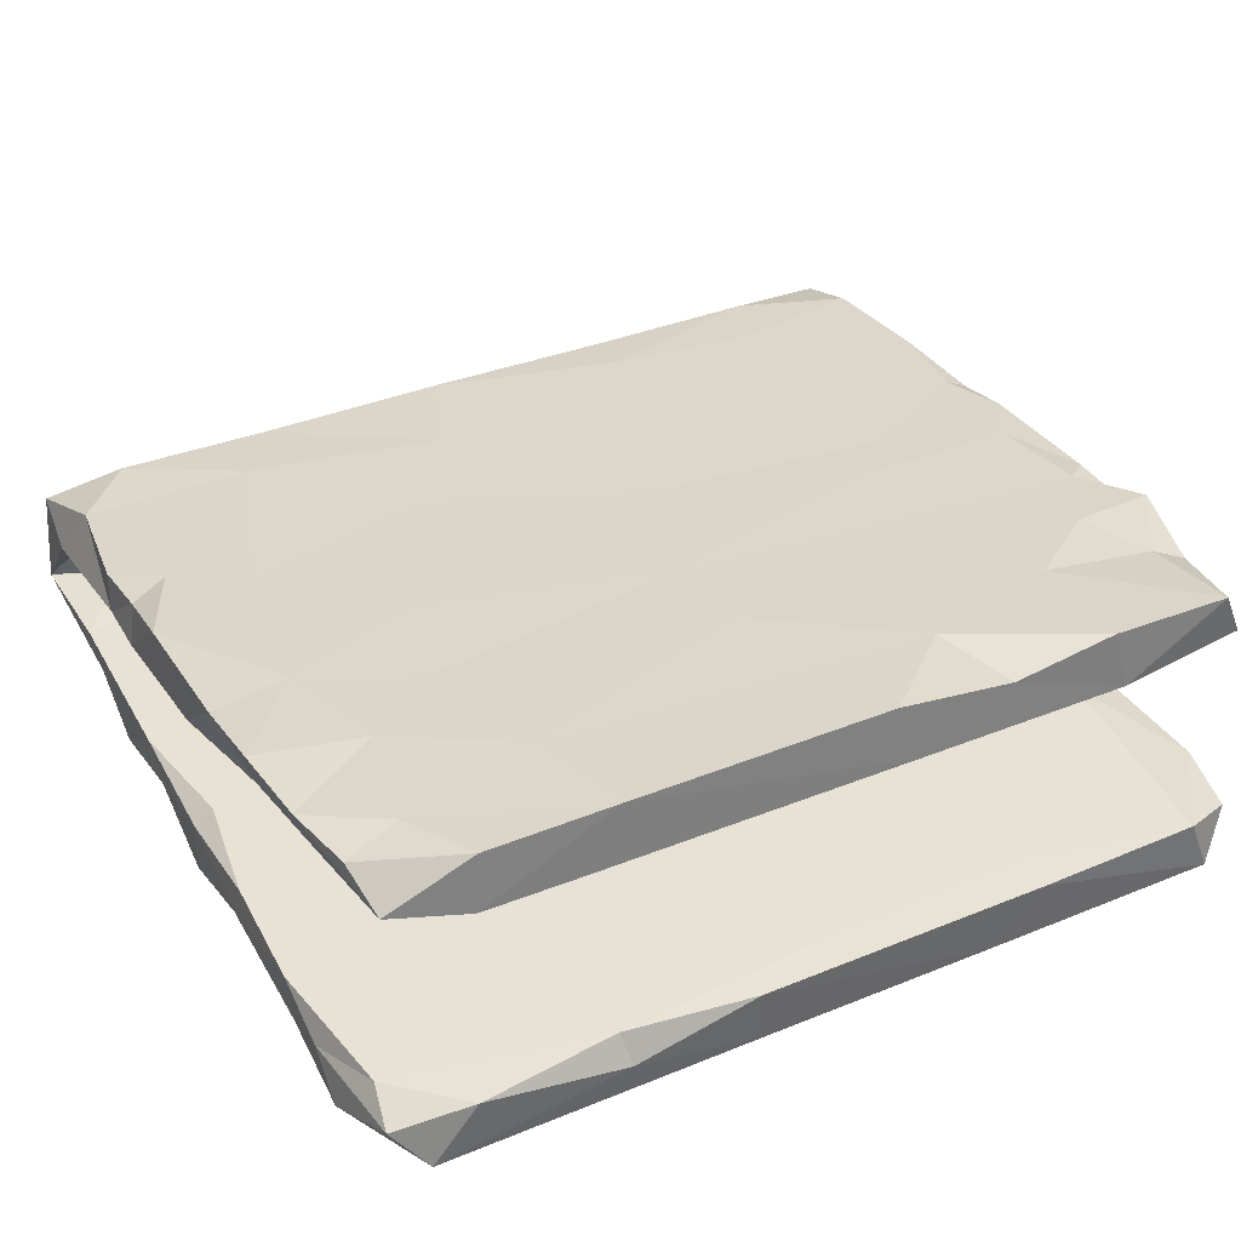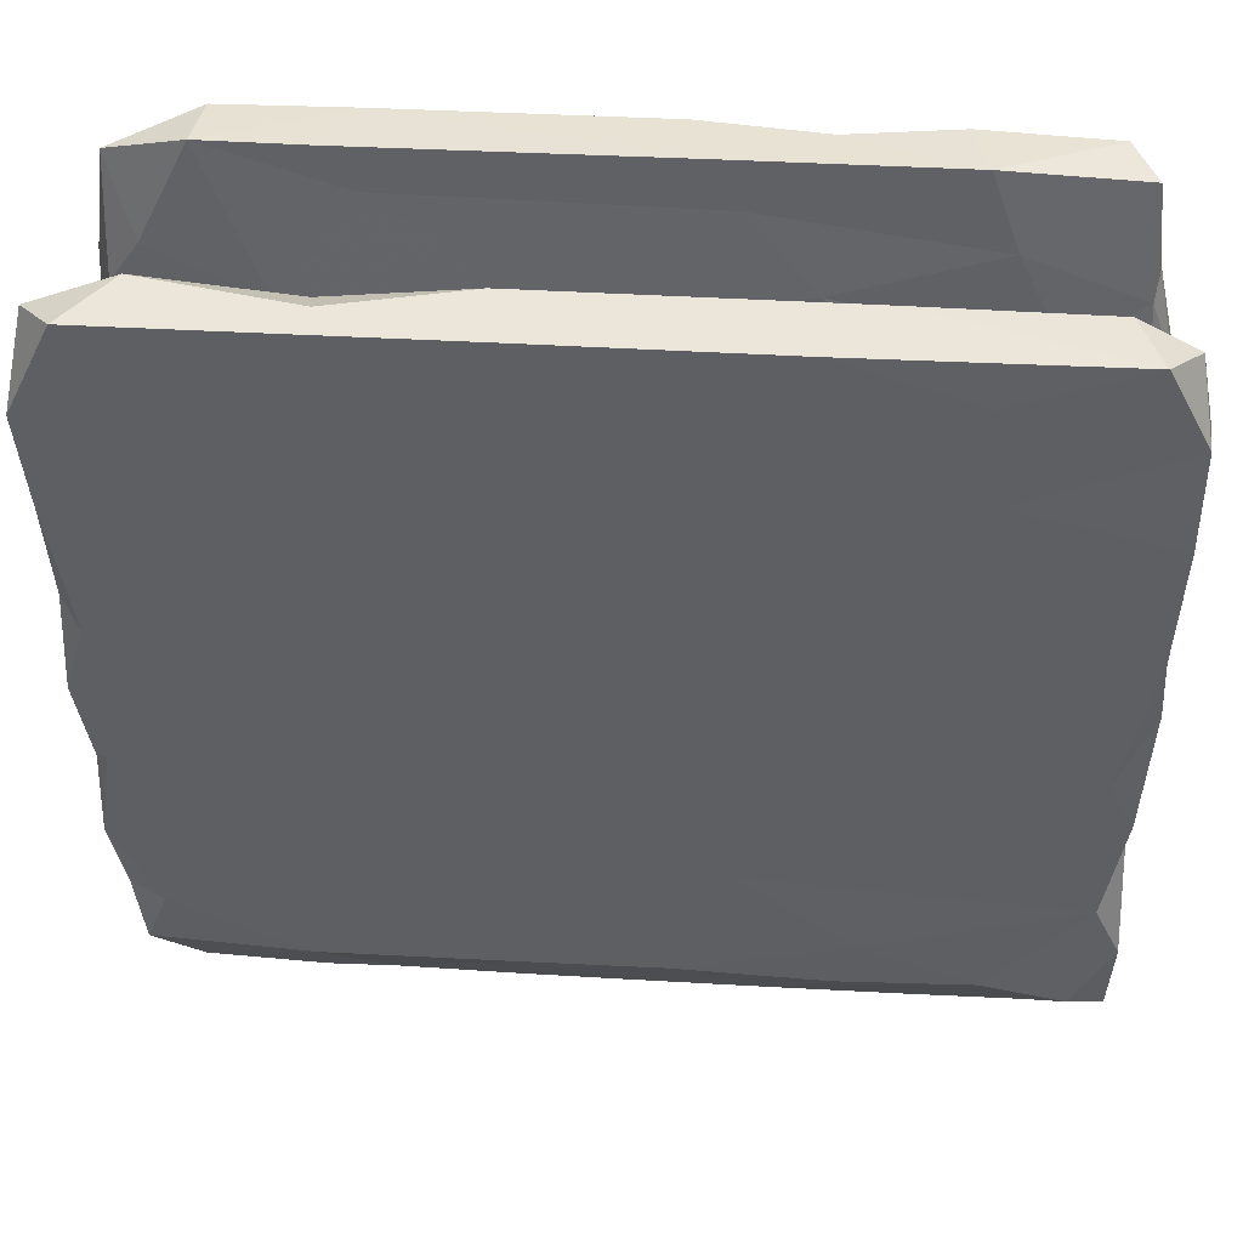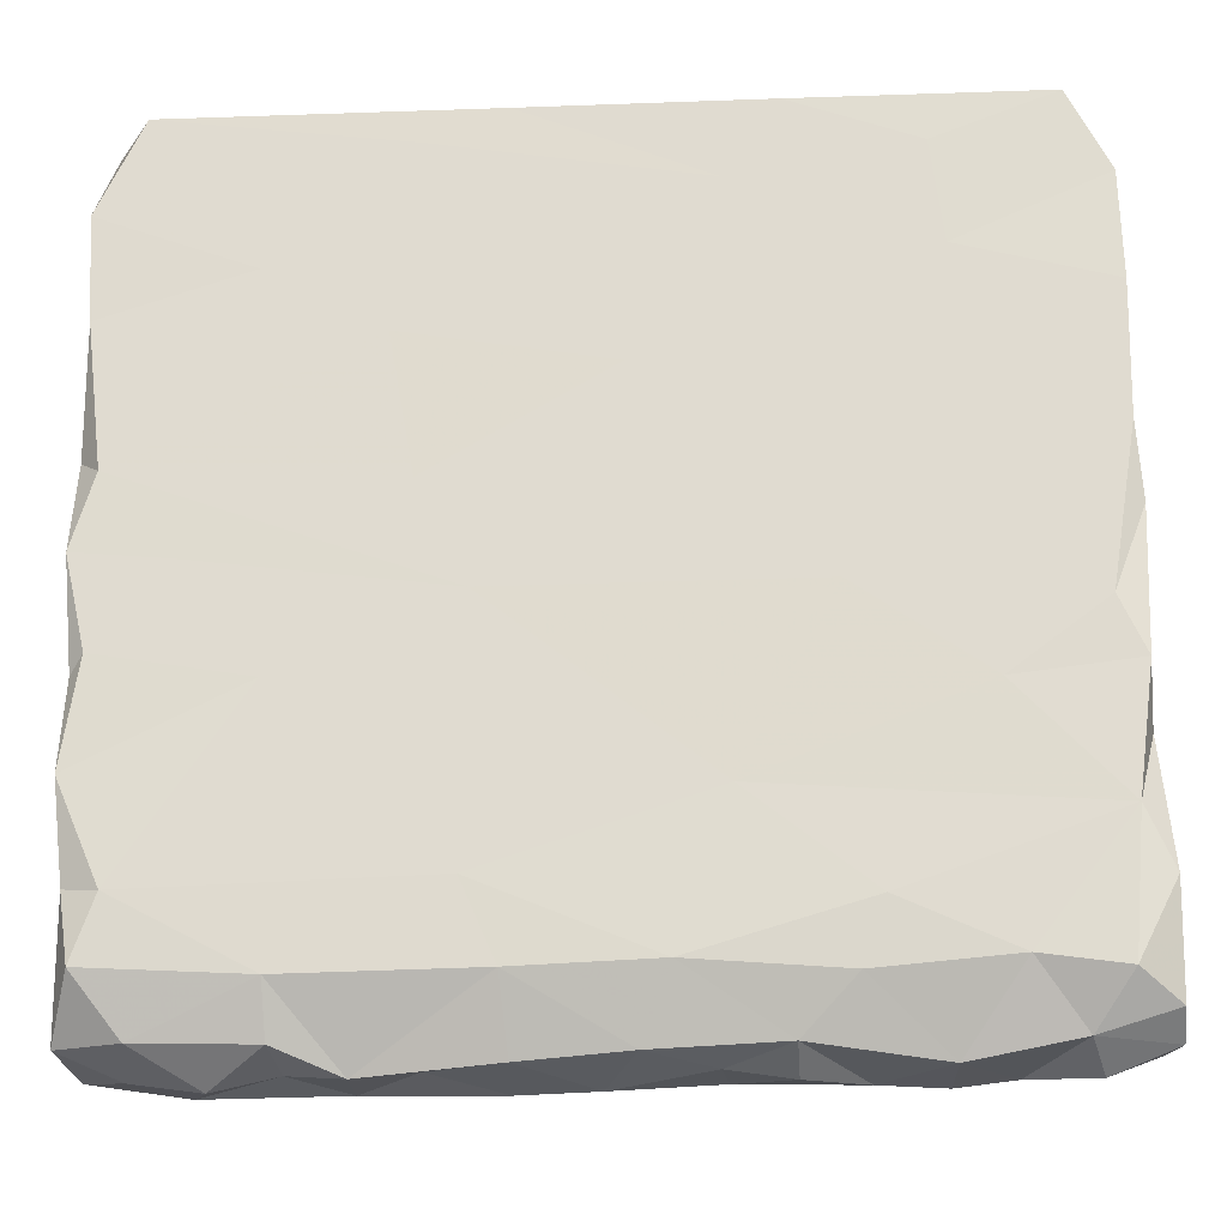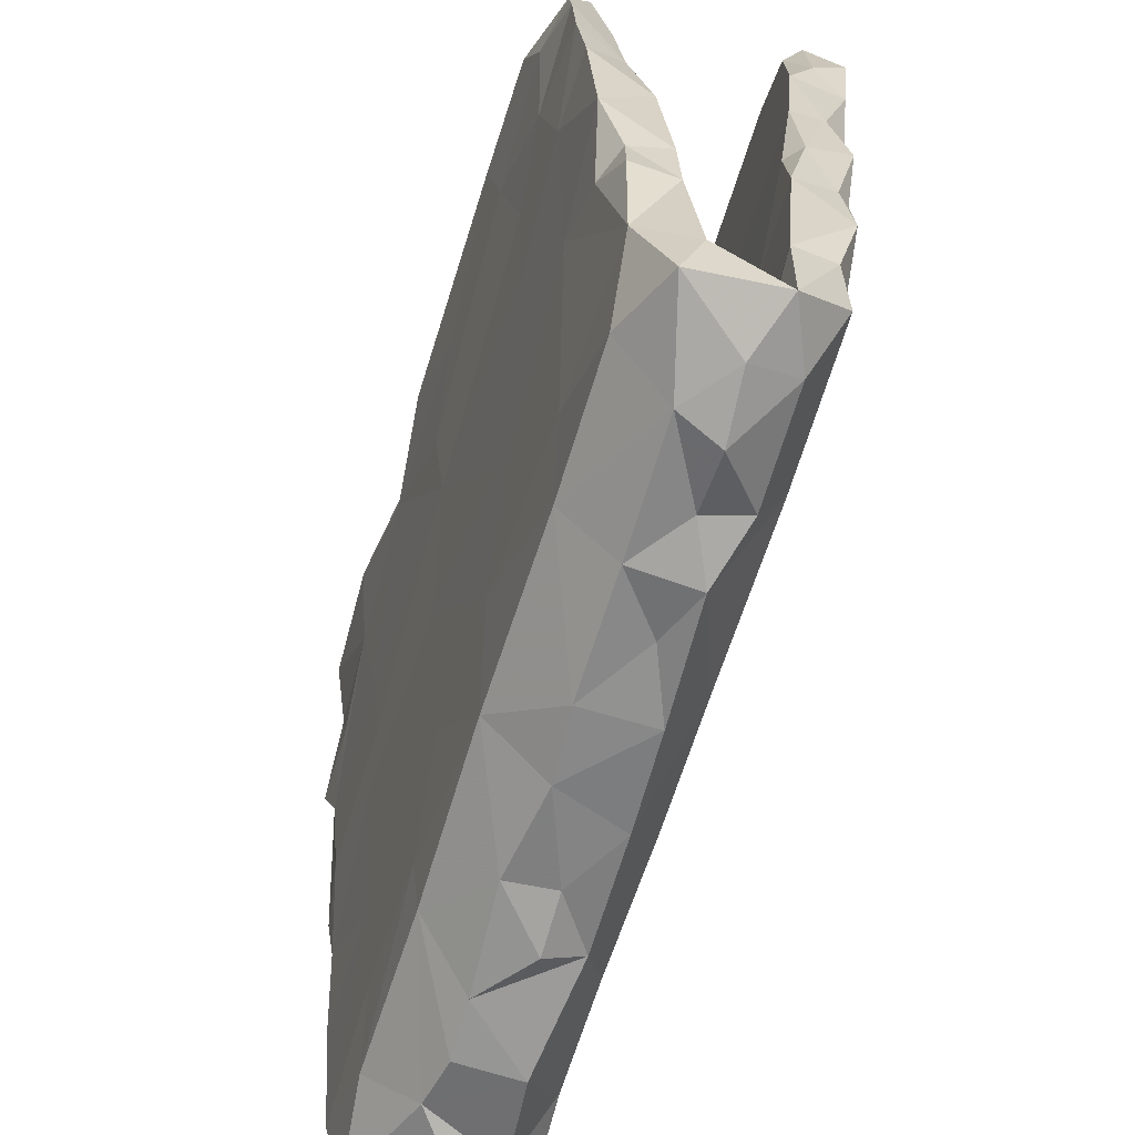
<metadata>
{"format":"obj","ext":"obj","renderer":"f3d","projection":"perspective","resolution":1024,"background":"white","views":[{"elev":35.7,"azim":151.6,"up":"+Z"},{"elev":44.2,"azim":-175.7,"up":"+Y"},{"elev":-25.4,"azim":-177.2,"up":"+Y"},{"elev":-64.0,"azim":72.9,"up":"+Y"}]}
</metadata>
<code>
v -0.5747 0.3031 -0.1112
v 0.4707 -0.6299 -0.02761
v -0.4678 -0.1769 -0.1592
v 0.4212 0.3755 0.1226
v 0.3737 0.4382 -0.1225
v 0.3146 0.582 0.2276
v 0.3614 0.5869 0.1418
v -0.009902 0.2997 0.2018
v -0.1593 -0.4915 -0.05298
v 0.1187 -0.6193 0.03553
v -0.6099 0.4198 0.1376
v -0.5102 0.3612 0.1253
v 0.4323 0.3822 -0.2033
v 0.5851 0.6011 -0.2207
v 0.3171 -0.5442 0.1189
v 0.4077 -0.4714 0.05208
v -0.07555 -0.509 -0.1352
v -0.6456 0.3388 -0.1986
v 0.3128 0.6067 -0.1774
v 0.4769 -0.5566 0.005663
v -0.6575 -0.5954 -0.05283
v 0.6494 -0.003837 -0.1099
v -0.1284 -0.609 -0.0275
v 0.625 -0.1257 -0.1639
v 0.2937 -0.3665 -0.06101
v 0.3503 0.2635 -0.1093
v 0.629 0.2189 0.1168
v 0.6214 0.5213 -0.1291
v -0.6505 -0.4336 -0.07196
v -0.4896 0.286 0.1133
v -0.4611 -0.2593 0.1476
v -0.1308 -0.5387 0.02631
v -0.4073 0.4081 0.2097
v -0.5167 0.06278 0.09305
v -0.2584 0.1599 0.1071
v 0.6522 0.2542 0.1936
v -0.5295 0.3213 0.2016
v 0.6503 -0.1911 0.06946
v -0.008276 0.1496 0.186
v -0.5561 -0.3434 0.05415
v 0.09084 0.4374 0.2139
v 0.6172 0.3877 0.1284
v 0.6487 0.02134 0.08782
v 0.6522 0.4631 -0.2097
v -0.03655 0.5627 -0.1316
v 0.6542 0.1368 0.1806
v 0.6132 0.5584 0.1581
v 0.6539 0.004499 -0.174
v -0.2036 -0.305 0.09654
v -0.4772 -0.6056 0.04543
v 0.5524 -0.5335 -0.04531
v -0.6449 -0.2293 -0.09946
v -0.5688 -0.5468 0.01732
v 0.4962 -0.6182 0.03832
v -0.2468 -0.5422 0.1187
v 0.04386 -0.4124 0.0831
v -0.6397 0.2765 -0.1268
v 0.647 0.1562 -0.1009
v -0.3936 -0.5454 -0.01767
v -0.4886 -0.1542 0.07388
v -0.2906 -0.5239 -0.1287
v -0.4092 0.593 0.1426
v 0.5765 0.4463 0.1302
v 0.1304 0.6104 -0.1367
v 0.6403 -0.5857 0.07847
v 0.3206 0.5851 -0.1337
v 0.2359 -0.536 -0.04788
v -0.2836 0.1485 -0.1846
v 0.6227 -0.4429 0.1263
v 0.28 0.08164 0.1033
v 0.307 -0.5554 0.01969
v -0.5986 0.2145 0.1906
v -0.5936 0.05567 0.1775
v -0.449 0.4839 0.1332
v -0.2341 0.5869 0.2074
v 0.5807 0.2572 0.114
v -0.6006 -0.2147 -0.07149
v 0.6323 0.5779 -0.1609
v -0.1121 -0.3397 0.1406
v -0.6174 -0.3335 -0.1464
v 0.412 -0.161 -0.161
v -0.6415 -0.1555 -0.1583
v -0.5691 -0.3839 -0.05834
v -0.4334 -0.5 -0.05111
v 0.6217 -0.5079 -0.1314
v -0.3016 0.558 -0.1311
v -0.1973 0.4655 0.2157
v 0.1239 -0.516 -0.1328
v -0.65 0.04519 -0.1634
v 0.6384 -0.4097 -0.1205
v -0.6478 0.3166 0.2014
v 0.338 0.04847 0.1767
v 0.1644 -0.05174 -0.1693
v -0.1642 0.2558 -0.1087
v -0.6006 0.5774 0.1542
v -0.5716 -0.03439 -0.08557
v 0.1154 -0.04194 -0.0857
v 0.3815 -0.434 0.1323
v -0.218 -0.6231 -0.02888
v 0.1721 -0.406 -0.1425
v 0.4004 -0.534 0.03249
v -0.09116 -0.0619 0.1657
v 0.4706 -0.06757 0.08196
v -0.4452 -0.4294 0.1333
v 0.6211 0.1106 -0.1829
v -0.6535 -0.5191 0.05083
v -0.2163 -0.5945 -0.08785
v 0.3029 -0.6169 0.03525
v -0.3649 -0.07162 -0.08307
v -0.1346 -0.5337 -0.04478
v -0.4269 0.3948 -0.2037
v -0.6267 -0.09041 -0.09421
v 0.5215 -0.3753 0.05409
v 0.1201 0.6039 -0.2196
v 0.2443 -0.105 0.09744
v -0.6481 0.4782 -0.1374
v 0.6464 -0.2807 0.1324
v 0.2676 0.2919 -0.1966
v 0.1142 -0.6116 -0.07602
v -0.3644 0.05701 0.1781
v 0.4843 -0.1439 0.1583
v 0.6516 0.1377 -0.1497
v -0.6525 -0.009369 0.08368
v -0.1491 -0.3008 -0.1495
v -0.003936 -0.5291 -0.0482
v 0.5454 0.4705 0.2132
v -0.1433 -0.4612 0.0643
v -0.5496 0.6103 -0.1347
v 0.2095 -0.216 0.1515
v 0.1073 -0.5107 0.04301
v 0.3814 -0.6097 -0.02603
v 0.6457 -0.2884 0.06376
v -0.6526 -0.1184 0.1486
v -0.6479 -0.02335 0.1671
v -0.5828 0.6091 -0.2176
v -0.225 0.4145 0.1262
v 0.5229 -0.00713 -0.1729
v 0.5586 -0.5875 -0.09133
v 0.3143 0.5269 0.1388
v -0.5139 -0.5183 0.0391
v -0.6462 -0.3724 0.06249
v 0.219 -0.6089 -0.03241
v -0.3982 -0.4695 0.05226
v 0.2304 -0.1903 -0.1586
v 0.03253 -0.3851 -0.05986
v 0.506 0.5861 0.1431
v 0.2332 0.09313 -0.1805
v -0.6567 -0.4664 0.1308
v 0.6397 -0.1998 0.13
v 0.1404 -0.5542 0.01694
v 0.05476 -0.08407 0.1062
v 0.4205 -0.4796 -0.05464
v -0.6386 0.1152 -0.09872
v -0.409 0.5411 -0.2151
v -0.03542 -0.6015 -0.08351
v -0.3001 -0.04139 0.09574
v 0.5251 -0.2245 -0.07171
v -0.626 0.2151 0.107
v 0.6474 -0.4218 -0.05684
v 0.0996 -0.3701 0.1381
v -0.3643 0.1908 0.1898
v -0.567 0.5848 0.2222
v 0.6441 0.3151 -0.197
v -0.6371 0.1426 0.1105
v -0.6337 0.008365 -0.1046
v -0.6552 -0.4184 -0.1383
v -0.02962 -0.2668 0.1065
v -0.09947 0.5911 0.1425
v -0.3957 -0.619 0.03157
v -0.6466 0.3111 0.1663
v -0.03112 0.1051 -0.1815
v -0.2709 -0.5372 -0.03786
v -0.5578 -0.4589 0.04478
v -0.3218 -0.4368 -0.1406
v 0.2021 -0.2996 0.09451
v -0.349 -0.538 0.02699
v -0.619 0.4404 0.1801
v -0.3443 0.4612 -0.1234
v -0.647 -0.5094 -0.07731
v 0.5884 -0.4187 -0.1422
v -0.3056 -0.6128 0.03404
v -0.6042 -0.07569 -0.167
v -0.6381 0.1841 0.1801
v 0.6528 0.318 -0.1132
v 0.5331 -0.5454 0.1207
v 0.6512 -0.5827 -0.05137
v -0.3049 0.6123 -0.1364
v 0.6513 -0.1681 -0.0766
v 0.387 0.2103 0.191
v -0.1718 -0.02871 0.1025
v -0.5054 -0.5388 0.1214
v -0.1298 0.5241 0.1383
v 0.5377 0.1007 0.09742
v 0.347 0.4176 0.2123
v 0.3925 -0.5918 -0.0938
v -0.5701 0.4297 0.2007
v 0.3009 -0.6255 -0.06405
v -0.627 0.5795 -0.1498
v -0.2593 -0.2863 -0.06674
v -0.0246 0.243 -0.1921
v -0.6177 0.3101 0.1255
v -0.5685 -0.6248 -0.02428
v -0.654 -0.277 0.1468
v 0.2602 0.2349 0.112
v -0.655 -0.562 0.1037
v -0.4824 -0.5086 -0.1333
v 0.01068 -0.6181 0.02674
v 0.03366 -0.5413 0.1222
v -0.55 -0.5926 -0.08438
v 0.01305 0.1516 0.1088
v -0.05114 0.4026 -0.2047
v -0.4705 0.02514 -0.1748
v -0.283 -0.0492 -0.1696
v -0.6225 -0.129 0.1598
v 0.6496 -0.497 0.04605
v 0.4976 0.5797 0.2252
v 0.05334 0.3682 0.1225
v -0.4224 -0.01941 0.1695
v -0.2258 0.6059 -0.2203
v -0.6424 0.4922 -0.2078
v -0.1475 0.4959 -0.2117
v 0.6515 -0.07418 0.1661
v -0.5996 -0.5268 -0.1377
v 0.5807 -0.5346 0.03643
v -0.06341 0.5845 0.2286
v 0.6516 0.4067 -0.1559
v -0.6414 0.152 -0.1837
v -0.3995 -0.6173 -0.06739
v 0.6224 -0.002014 -0.08746
v -0.1371 -0.606 0.04566
v -0.1086 -0.3743 0.09097
v 0.4289 0.1386 -0.09976
v 0.4008 -0.536 -0.04432
v -0.6546 -0.2261 0.0661
v 0.5402 0.1214 0.1839
v 0.6492 -0.2767 -0.1514
v 0.587 -0.2092 0.1511
v 0.3952 -0.5208 -0.1328
v -0.5111 -0.5361 -0.04007
v -0.5081 0.1884 -0.1874
v -0.6548 -0.5649 -0.1019
v 0.6449 -0.1471 -0.1416
v 0.5223 0.6073 -0.1369
v 0.5677 -0.614 -0.01931
v -0.2379 -0.4594 0.1306
v 0.5041 0.2991 0.2006
v -0.01035 0.4108 -0.1199
v 0.02978 -0.5396 0.01688
v -0.3862 0.5876 0.229
v 0.228 0.5557 -0.2167
v 0.6252 0.4895 0.1954
v 0.6442 0.3847 0.1965
f 111 68 240
f 14 243 78
f 64 219 187
f 187 135 128
f 147 200 118
f 227 57 18
f 226 184 163
f 28 226 78
f 66 5 28
f 178 247 45
f 116 1 128
f 247 5 66
f 45 247 66
f 178 45 86
f 86 45 187
f 178 86 128
f 116 128 198
f 220 116 198
f 243 28 78
f 14 19 243
f 28 243 66
f 243 19 66
f 19 64 66
f 45 66 64
f 187 45 64
f 128 86 187
f 128 135 198
f 154 111 220
f 221 111 154
f 250 211 221
f 13 14 44
f 226 44 78
f 220 18 116
f 111 18 220
f 57 116 18
f 221 211 111
f 13 211 250
f 118 211 13
f 163 13 44
f 226 163 44
f 200 111 211
f 118 200 211
f 240 18 111
f 200 68 111
f 105 13 163
f 137 81 93
f 137 24 81
f 48 24 137
f 82 89 182
f 135 220 198
f 154 220 135
f 219 154 135
f 219 135 187
f 64 114 219
f 114 221 219
f 250 221 114
f 19 114 64
f 14 250 114
f 114 19 14
f 221 154 219
f 78 44 14
f 13 250 14
f 124 93 144
f 236 24 242
f 80 52 82
f 80 3 124
f 242 24 48
f 3 80 82
f 124 3 213
f 188 242 22
f 81 144 93
f 124 213 93
f 213 3 182
f 82 182 3
f 22 242 48
f 89 82 112
f 112 165 89
f 89 165 153
f 22 48 122
f 97 232 26
f 58 22 122
f 109 97 94
f 1 109 94
f 58 122 184
f 26 58 184
f 232 58 26
f 94 97 26
f 57 153 1
f 94 26 247
f 178 1 94
f 26 184 5
f 26 5 247
f 178 94 247
f 144 100 124
f 180 81 236
f 236 81 24
f 80 166 52
f 100 144 81
f 90 180 236
f 174 80 124
f 17 124 100
f 100 81 180
f 223 166 80
f 174 206 80
f 17 174 124
f 88 17 100
f 180 238 100
f 85 180 90
f 47 42 63
f 42 47 252
f 170 11 201
f 42 4 63
f 12 11 74
f 12 201 11
f 12 74 136
f 27 42 252
f 30 12 136
f 158 170 201
f 30 201 12
f 76 193 4
f 76 4 42
f 42 27 76
f 158 201 30
f 158 164 183
f 34 164 158
f 158 30 34
f 193 76 27
f 43 193 27
f 46 43 27
f 34 123 164
f 60 123 34
f 43 103 193
f 234 123 60
f 57 1 116
f 5 184 28
f 128 1 178
f 85 238 180
f 206 223 80
f 236 242 188
f 184 226 28
f 186 138 85
f 85 138 238
f 138 195 238
f 155 107 17
f 107 228 61
f 228 209 206
f 238 197 88
f 197 119 88
f 119 155 88
f 88 155 17
f 17 107 61
f 228 206 61
f 209 223 206
f 209 241 223
f 223 241 166
f 238 88 100
f 61 174 17
f 61 206 174
f 90 236 159
f 188 159 236
f 166 29 52
f 77 83 109
f 199 145 97
f 123 234 133
f 38 43 222
f 38 103 43
f 60 40 234
f 38 132 103
f 141 234 40
f 234 141 203
f 141 148 203
f 132 224 113
f 215 132 69
f 173 106 141
f 173 141 40
f 215 224 132
f 140 106 173
f 130 32 127
f 205 148 106
f 21 205 106
f 53 106 140
f 248 32 130
f 224 20 101
f 186 224 215
f 65 186 215
f 205 202 50
f 181 230 55
f 130 150 248
f 71 150 130
f 228 181 169
f 230 208 55
f 208 10 15
f 108 15 10
f 15 54 185
f 54 65 185
f 7 168 6
f 7 139 168
f 146 139 7
f 6 146 7
f 4 139 146
f 11 177 95
f 74 11 95
f 74 95 62
f 192 74 62
f 217 136 192
f 139 217 192
f 63 4 146
f 47 63 146
f 136 74 192
f 4 217 139
f 108 54 15
f 120 102 39
f 92 121 235
f 235 222 46
f 214 218 73
f 134 214 73
f 218 102 120
f 129 39 102
f 129 92 39
f 11 170 177
f 6 216 146
f 168 62 75
f 246 252 126
f 194 246 126
f 8 41 87
f 37 33 196
f 91 37 196
f 177 170 91
f 251 252 47
f 252 251 126
f 177 91 196
f 194 126 6
f 41 194 6
f 87 41 225
f 33 87 249
f 162 177 196
f 126 251 216
f 251 47 216
f 6 126 216
f 225 41 6
f 6 168 225
f 225 168 75
f 87 225 75
f 87 75 249
f 62 249 75
f 196 33 162
f 162 33 249
f 162 249 62
f 95 162 62
f 177 162 95
f 121 222 235
f 133 134 123
f 133 214 134
f 129 121 92
f 121 237 222
f 149 38 222
f 31 218 214
f 149 222 237
f 214 133 203
f 203 31 214
f 31 102 218
f 79 160 102
f 160 129 102
f 222 43 46
f 234 203 133
f 8 194 41
f 246 36 252
f 36 27 252
f 170 72 91
f 72 37 91
f 37 72 33
f 33 161 87
f 87 39 8
f 8 39 189
f 8 189 194
f 189 246 194
f 235 36 246
f 170 183 72
f 39 92 189
f 189 235 246
f 235 46 36
f 46 27 36
f 183 73 72
f 134 73 183
f 73 120 72
f 120 161 72
f 161 120 39
f 164 134 183
f 73 218 120
f 92 235 189
f 158 183 170
f 164 123 134
f 237 117 149
f 31 79 102
f 98 129 160
f 98 121 129
f 121 69 237
f 145 25 97
f 83 199 109
f 195 2 131
f 186 51 224
f 20 51 233
f 59 84 239
f 152 51 159
f 25 67 152
f 125 25 145
f 9 125 145
f 9 145 199
f 84 199 83
f 29 179 83
f 25 152 159
f 84 9 199
f 157 159 188
f 159 157 25
f 29 83 77
f 29 77 52
f 2 244 54
f 131 2 54
f 131 54 108
f 197 131 108
f 197 108 142
f 142 108 10
f 119 142 10
f 119 10 207
f 23 155 207
f 23 207 230
f 230 99 23
f 99 230 181
f 50 228 169
f 21 202 205
f 101 20 233
f 233 71 101
f 67 150 71
f 150 67 125
f 150 125 248
f 125 32 248
f 32 125 110
f 110 172 32
f 32 172 176
f 59 176 172
f 176 59 140
f 140 59 239
f 239 53 140
f 21 106 179
f 179 106 53
f 244 186 65
f 54 244 65
f 207 10 208
f 230 207 208
f 203 148 31
f 148 104 31
f 98 69 121
f 69 117 237
f 69 132 117
f 245 79 31
f 104 245 31
f 185 69 98
f 205 191 148
f 148 191 104
f 191 245 104
f 191 55 245
f 245 208 79
f 55 208 245
f 208 160 79
f 208 15 160
f 160 15 98
f 98 15 185
f 185 65 69
f 191 50 55
f 169 181 55
f 65 215 69
f 132 38 149
f 117 132 149
f 205 50 191
f 50 169 55
f 179 239 83
f 239 84 83
f 166 241 179
f 53 239 179
f 84 172 9
f 172 84 59
f 110 125 9
f 125 67 25
f 67 71 233
f 67 233 152
f 51 186 159
f 186 90 159
f 241 21 179
f 209 21 241
f 209 202 21
f 50 202 209
f 209 228 50
f 107 181 228
f 107 99 181
f 23 99 107
f 119 207 155
f 197 142 119
f 131 197 195
f 2 138 244
f 2 195 138
f 186 244 138
f 232 229 58
f 165 96 153
f 199 97 109
f 229 22 58
f 112 96 165
f 97 157 232
f 232 157 229
f 188 22 229
f 157 188 229
f 112 77 96
f 52 77 112
f 82 52 112
f 77 109 96
f 97 25 157
f 166 179 29
f 90 186 85
f 23 107 155
f 195 197 238
f 153 96 1
f 96 109 1
f 122 163 184
f 227 153 57
f 240 227 18
f 171 68 200
f 147 171 200
f 93 213 171
f 213 182 212
f 105 137 93
f 93 147 105
f 147 93 171
f 68 171 213
f 213 212 68
f 212 182 227
f 182 89 227
f 48 105 122
f 137 105 48
f 68 212 240
f 240 212 227
f 227 89 153
f 163 122 105
f 105 118 13
f 105 147 118
f 132 113 103
f 106 148 141
f 192 62 168
f 139 192 168
f 146 216 47
f 72 161 33
f 161 39 87
f 51 20 224
f 233 51 152
f 172 110 9
f 156 60 34
f 210 136 217
f 190 35 210
f 193 204 4
f 56 130 127
f 4 204 217
f 173 40 49
f 224 101 16
f 49 40 60
f 101 71 16
f 35 34 30
f 127 231 56
f 193 70 204
f 231 143 49
f 176 140 143
f 16 175 113
f 56 231 167
f 35 136 210
f 204 210 217
f 136 35 30
f 103 70 193
f 143 140 173
f 224 16 113
f 115 151 70
f 32 176 127
f 115 70 103
f 130 56 16
f 16 71 130
f 70 151 210
f 143 173 49
f 103 113 175
f 156 34 35
f 176 143 127
f 190 167 49
f 175 56 167
f 35 190 156
f 70 210 204
f 151 190 210
f 115 167 151
f 190 49 156
f 49 60 156
f 231 49 167
f 151 167 190
f 167 115 175
f 103 175 115
f 16 56 175
f 127 143 231

</code>
